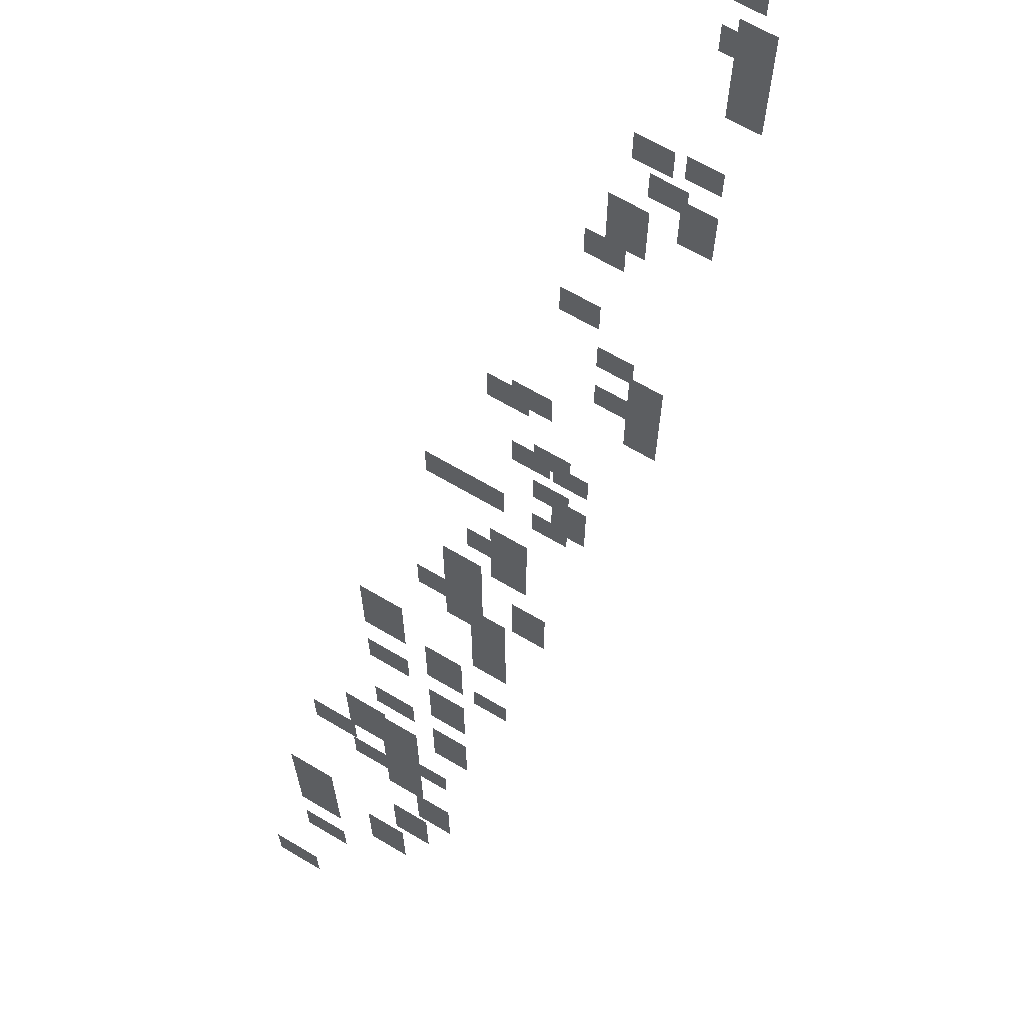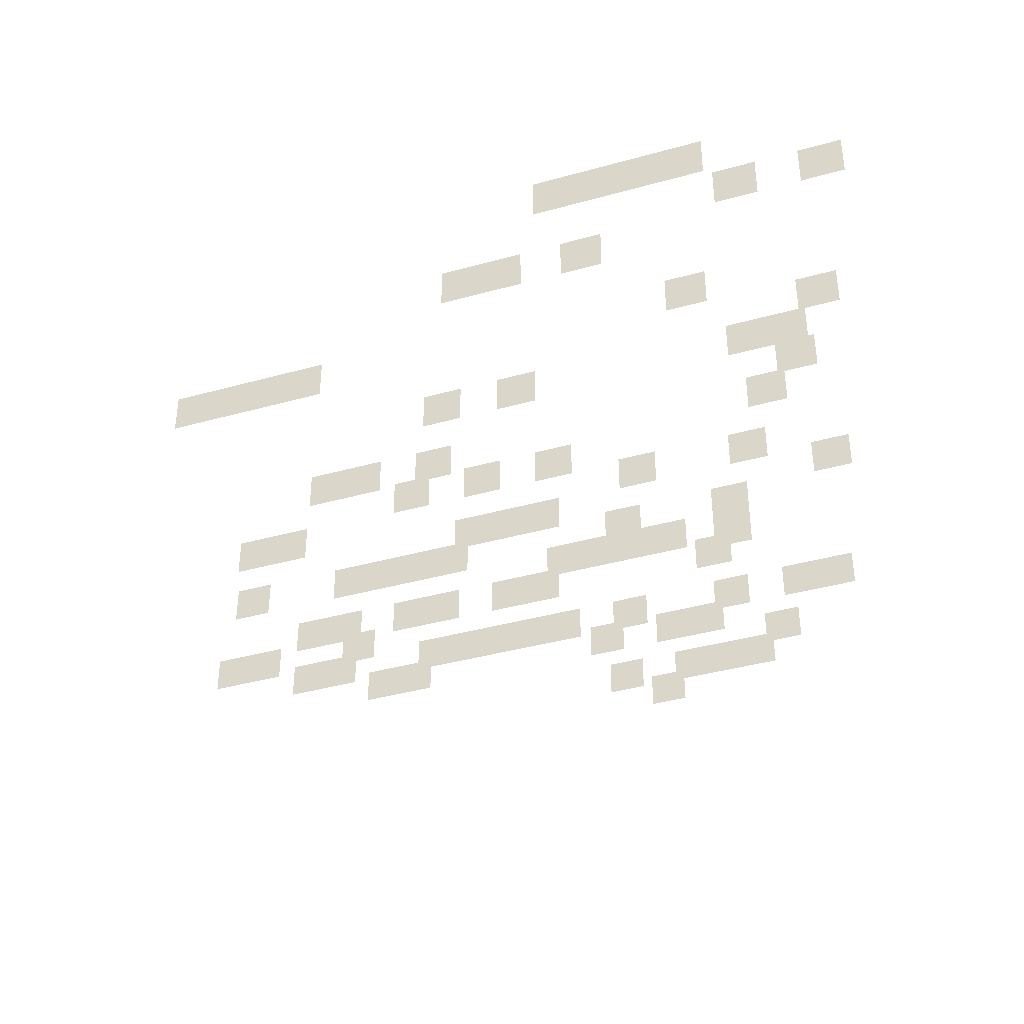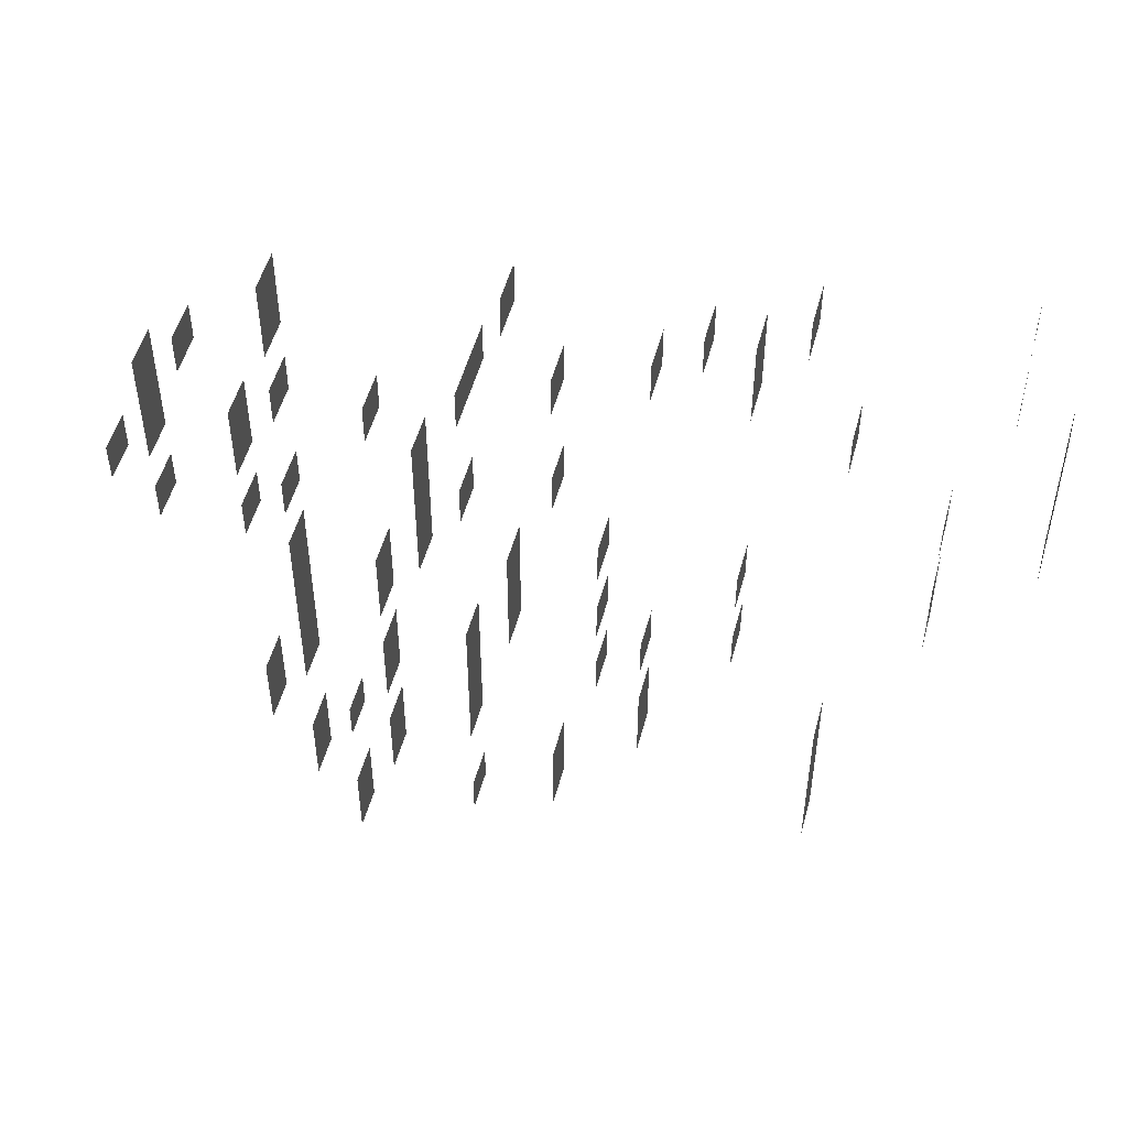
<metadata>
{"format":"obj","ext":"obj","renderer":"f3d","projection":"perspective","resolution":1024,"background":"white","views":[{"elev":66.1,"azim":120.8,"up":"+Z"},{"elev":-39.1,"azim":-70.8,"up":"+Y"},{"elev":51.7,"azim":-165.0,"up":"+Z"}]}
</metadata>
<code>
o WallE_Plane.602
v 0.5 -0 -2.5
v 0.5 0 -1.5
v 0.5 1 -2.5
v 0.5 1 -1.5
v 8.5 -0 -6.5
v 8.5 0 -5.5
v 8.5 1 -6.5
v 8.5 1 -5.5
v 12.5 -0 1.5
v 12.5 0 2.5
v 12.5 1 1.5
v 12.5 1 2.5
v 12.5 -0 0.5
v 12.5 0 1.5
v 12.5 1 0.5
v 12.5 1 1.5
v 12.5 -0 -2.5
v 12.5 0 -1.5
v 12.5 1 -2.5
v 12.5 1 -1.5
v 12.5 -0 -1.5
v 12.5 0 -0.5
v 12.5 1 -1.5
v 12.5 1 -0.5
v 12.5 -0 -0.5
v 12.5 0 0.5
v 12.5 1 -0.5
v 12.5 1 0.5
v 0.5 -0 -3.5
v 0.5 0 -2.5
v 0.5 1 -3.5
v 0.5 1 -2.5
v 0.5 -0 -4.5
v 0.5 0 -3.5
v 0.5 1 -4.5
v 0.5 1 -3.5
v 0.5 -0 -1.5
v 0.5 0 -0.5
v 0.5 1 -1.5
v 0.5 1 -0.5
v 7.5 -0 0.5
v 7.5 0 1.5
v 7.5 1 0.5
v 7.5 1 1.5
v 7.5 -0 1.5
v 7.5 0 2.5
v 7.5 1 1.5
v 7.5 1 2.5
v 7.5 -0 2.5
v 7.5 0 3.5
v 7.5 1 2.5
v 7.5 1 3.5
v 8.5 -0 -1.5
v 8.5 0 -0.5
v 8.5 1 -1.5
v 8.5 1 -0.5
v 8.5 -0 -2.5
v 8.5 0 -1.5
v 8.5 1 -2.5
v 8.5 1 -1.5
v 8.5 -0 -3.5
v 8.5 0 -2.5
v 8.5 1 -3.5
v 8.5 1 -2.5
v 8.5 -0 -0.5
v 8.5 0 0.5
v 8.5 1 -0.5
v 8.5 1 0.5
v -3.5 -0 9.5
v -3.5 0 10.5
v -3.5 1 9.5
v -3.5 1 10.5
v -3.5 -0 6.5
v -3.5 0 7.5
v -3.5 1 6.5
v -3.5 1 7.5
v -3.5 -0 7.5
v -3.5 0 8.5
v -3.5 1 7.5
v -3.5 1 8.5
v -3.5 -0 8.5
v -3.5 0 9.5
v -3.5 1 8.5
v -3.5 1 9.5
v 15.5 -0 6.5
v 15.5 0 7.5
v 15.5 1 6.5
v 15.5 1 7.5
v 15.5 -0 5.5
v 15.5 0 6.5
v 15.5 1 5.5
v 15.5 1 6.5
v 15.5 -0 4.5
v 15.5 0 5.5
v 15.5 1 4.5
v 15.5 1 5.5
v 13.5 -0 4.5
v 13.5 0 5.5
v 13.5 1 4.5
v 13.5 1 5.5
v 13.5 -0 5.5
v 13.5 0 6.5
v 13.5 1 5.5
v 13.5 1 6.5
v 12.5 -0 9.5
v 12.5 0 10.5
v 12.5 1 9.5
v 12.5 1 10.5
v 12.5 -0 8.5
v 12.5 0 9.5
v 12.5 1 8.5
v 12.5 1 9.5
v 2.5 -0 9.5
v 2.5 0 10.5
v 2.5 1 9.5
v 2.5 1 10.5
v 2.5 -0 10.5
v 2.5 0 11.5
v 2.5 1 10.5
v 2.5 1 11.5
v -1.5 -0 4.5
v -1.5 0 5.5
v -1.5 1 4.5
v -1.5 1 5.5
v -1.5 -0 3.5
v -1.5 0 4.5
v -1.5 1 3.5
v -1.5 1 4.5
v 4.5 -0 -2.5
v 4.5 0 -1.5
v 4.5 1 -2.5
v 4.5 1 -1.5
v 4.5 -0 -1.5
v 4.5 0 -0.5
v 4.5 1 -1.5
v 4.5 1 -0.5
v 6.5 -0 -4.5
v 6.5 0 -3.5
v 6.5 1 -4.5
v 6.5 1 -3.5
v 6.5 -0 -5.5
v 6.5 0 -4.5
v 6.5 1 -5.5
v 6.5 1 -4.5
v 9.5 -0 4.5
v 9.5 0 5.5
v 9.5 1 4.5
v 9.5 1 5.5
v 9.5 -0 5.5
v 9.5 0 6.5
v 9.5 1 5.5
v 9.5 1 6.5
v 9.5 -0 3.5
v 9.5 0 4.5
v 9.5 1 3.5
v 9.5 1 4.5
v 9.5 -0 2.5
v 9.5 0 3.5
v 9.5 1 2.5
v 9.5 1 3.5
v 10.5 -0 0.5
v 10.5 0 1.5
v 10.5 1 0.5
v 10.5 1 1.5
v 10.5 -0 1.5
v 10.5 0 2.5
v 10.5 1 1.5
v 10.5 1 2.5
v 10.5 -0 -1.5
v 10.5 0 -0.5
v 10.5 1 -1.5
v 10.5 1 -0.5
v 10.5 -0 -2.5
v 10.5 0 -1.5
v 10.5 1 -2.5
v 10.5 1 -1.5
v 10.5 -0 -5.5
v 10.5 0 -4.5
v 10.5 1 -5.5
v 10.5 1 -4.5
v 10.5 -0 -4.5
v 10.5 0 -3.5
v 10.5 1 -4.5
v 10.5 1 -3.5
v 12.5 -0 3.5
v 12.5 0 4.5
v 12.5 1 3.5
v 12.5 1 4.5
v 13.5 -0 2.5
v 13.5 0 3.5
v 13.5 1 2.5
v 13.5 1 3.5
v 11.5 -0 -7.5
v 11.5 0 -6.5
v 11.5 1 -7.5
v 11.5 1 -6.5
v 11.5 -0 -8.5
v 11.5 0 -7.5
v 11.5 1 -8.5
v 11.5 1 -7.5
v 12.5 -0 -6.5
v 12.5 0 -5.5
v 12.5 1 -6.5
v 12.5 1 -5.5
v 12.5 -0 -5.5
v 12.5 0 -4.5
v 12.5 1 -5.5
v 12.5 1 -4.5
v 13.5 -0 -3.5
v 13.5 0 -2.5
v 13.5 1 -3.5
v 13.5 1 -2.5
v 13.5 -0 -4.5
v 13.5 0 -3.5
v 13.5 1 -4.5
v 13.5 1 -3.5
v 5.5 -0 3.5
v 5.5 0 4.5
v 5.5 1 3.5
v 5.5 1 4.5
v 5.5 -0 -0.5
v 5.5 0 0.5
v 5.5 1 -0.5
v 5.5 1 0.5
v 5.5 -0 1.5
v 5.5 0 2.5
v 5.5 1 1.5
v 5.5 1 2.5
v 4.5 -0 0.5
v 4.5 0 1.5
v 4.5 1 0.5
v 4.5 1 1.5
v -1.5 -0 6.5
v -1.5 0 7.5
v -1.5 1 6.5
v -1.5 1 7.5
v 2.5 -0 3.5
v 2.5 0 4.5
v 2.5 1 3.5
v 2.5 1 4.5
v 2.5 -0 1.5
v 2.5 0 2.5
v 2.5 1 1.5
v 2.5 1 2.5
v -2.5 -0 10.5
v -2.5 0 11.5
v -2.5 1 10.5
v -2.5 1 11.5
v -2.5 -0 12.5
v -2.5 0 13.5
v -2.5 1 12.5
v -2.5 1 13.5
v 1.5 -0 11.5
v 1.5 0 12.5
v 1.5 1 11.5
v 1.5 1 12.5
v 3.5 -0 10.5
v 3.5 0 11.5
v 3.5 1 10.5
v 3.5 1 11.5
v 7.5 -0 10.5
v 7.5 0 11.5
v 7.5 1 10.5
v 7.5 1 11.5
v 4.5 -0 9.5
v 4.5 0 10.5
v 4.5 1 9.5
v 4.5 1 10.5
v 6.5 -0 8.5
v 6.5 0 9.5
v 6.5 1 8.5
v 6.5 1 9.5
v 6.5 -0 5.5
v 6.5 0 6.5
v 6.5 1 5.5
v 6.5 1 6.5
v 8.5 -0 7.5
v 8.5 0 8.5
v 8.5 1 7.5
v 8.5 1 8.5
v 10.5 -0 6.5
v 10.5 0 7.5
v 10.5 1 6.5
v 10.5 1 7.5
v 14.5 -0 7.5
v 14.5 0 8.5
v 14.5 1 7.5
v 14.5 1 8.5
v 12.5 -0 6.5
v 12.5 0 7.5
v 12.5 1 6.5
v 12.5 1 7.5
v 8.5 -0 4.5
v 8.5 0 5.5
v 8.5 1 4.5
v 8.5 1 5.5
v 16.5 -0 3.5
v 16.5 0 4.5
v 16.5 1 3.5
v 16.5 1 4.5
v 15.5 -0 2.5
v 15.5 0 3.5
v 15.5 1 2.5
v 15.5 1 3.5
v 11.5 -0 -4.5
v 11.5 0 -3.5
v 11.5 1 -4.5
v 11.5 1 -3.5
v 8.5 -1 7.5
v 8.5 -1 8.5
v 8.5 -0 7.5
v 8.5 -0 8.5
v 0.4956 -0 8.5
v 0.4956 0 9.5
v 0.4956 1 8.5
v 0.4956 1 9.5
f 1 2 4 3
f 5 6 8 7
f 9 10 12 11
f 13 14 16 15
f 17 18 20 19
f 21 22 24 23
f 25 26 28 27
f 29 30 32 31
f 33 34 36 35
f 37 38 40 39
f 41 42 44 43
f 45 46 48 47
f 49 50 52 51
f 53 54 56 55
f 57 58 60 59
f 61 62 64 63
f 65 66 68 67
f 69 70 72 71
f 73 74 76 75
f 77 78 80 79
f 81 82 84 83
f 85 86 88 87
f 89 90 92 91
f 93 94 96 95
f 97 98 100 99
f 101 102 104 103
f 105 106 108 107
f 109 110 112 111
f 113 114 116 115
f 117 118 120 119
f 121 122 124 123
f 125 126 128 127
f 129 130 132 131
f 133 134 136 135
f 137 138 140 139
f 141 142 144 143
f 145 146 148 147
f 149 150 152 151
f 153 154 156 155
f 157 158 160 159
f 161 162 164 163
f 165 166 168 167
f 169 170 172 171
f 173 174 176 175
f 177 178 180 179
f 181 182 184 183
f 185 186 188 187
f 189 190 192 191
f 193 194 196 195
f 197 198 200 199
f 201 202 204 203
f 205 206 208 207
f 209 210 212 211
f 213 214 216 215
f 217 218 220 219
f 221 222 224 223
f 225 226 228 227
f 229 230 232 231
f 233 234 236 235
f 237 238 240 239
f 241 242 244 243
f 245 246 248 247
f 249 250 252 251
f 253 254 256 255
f 257 258 260 259
f 261 262 264 263
f 265 266 268 267
f 269 270 272 271
f 273 274 276 275
f 277 278 280 279
f 281 282 284 283
f 285 286 288 287
f 289 290 292 291
f 293 294 296 295
f 297 298 300 299
f 301 302 304 303
f 305 306 308 307
f 309 310 312 311
f 313 314 316 315

</code>
